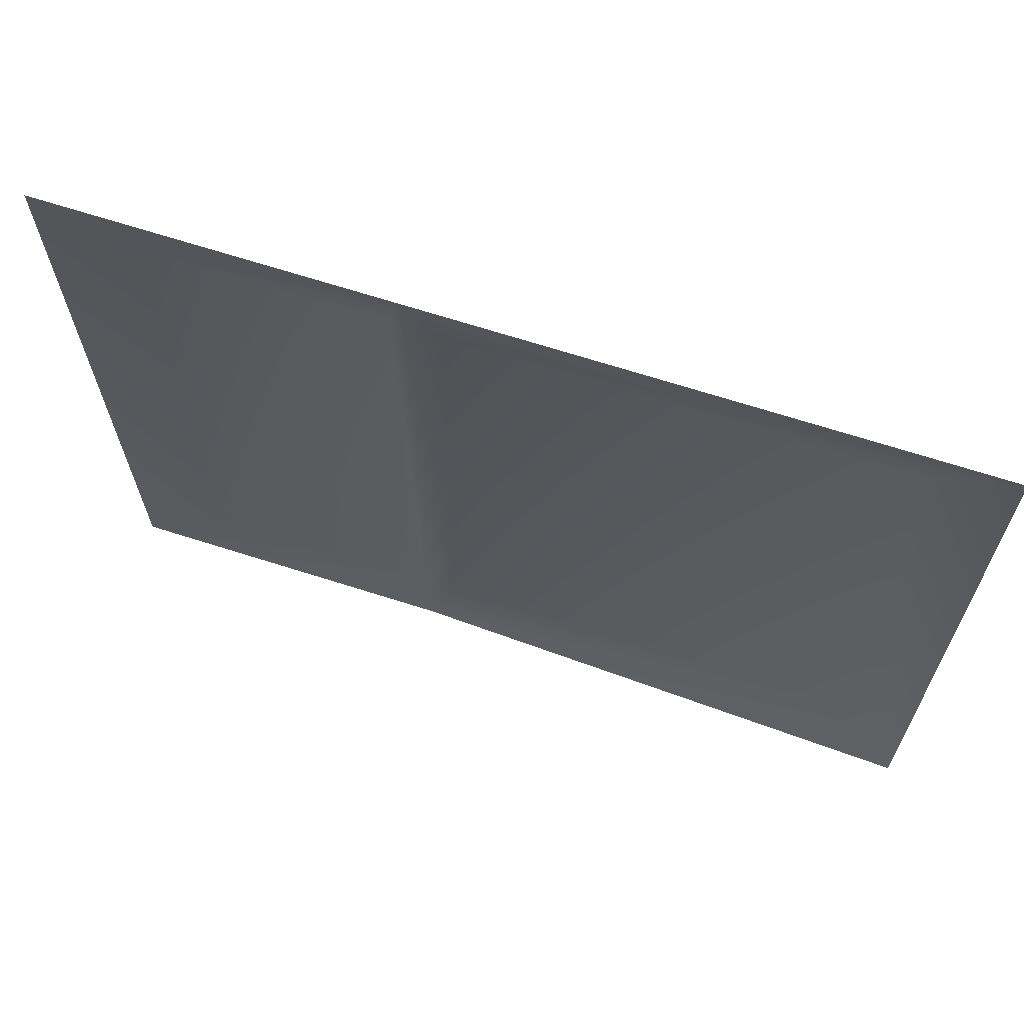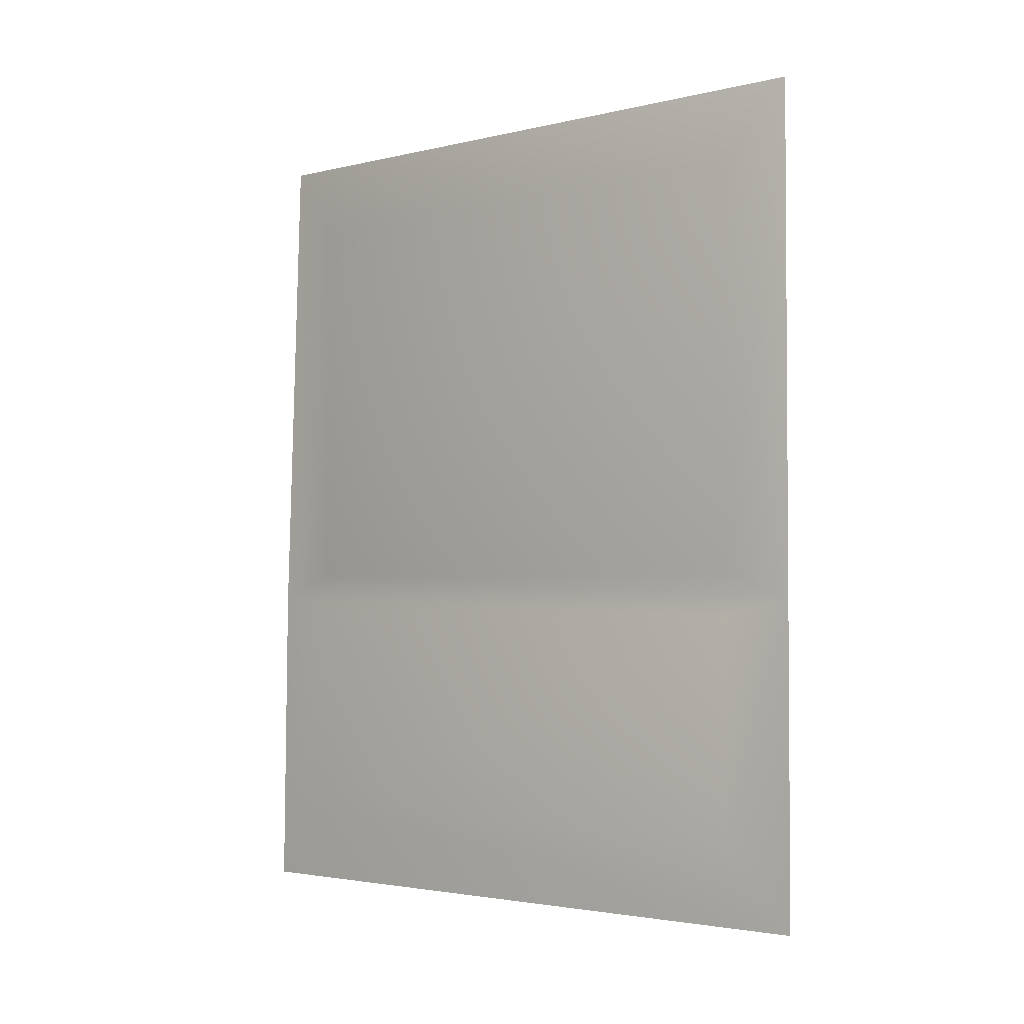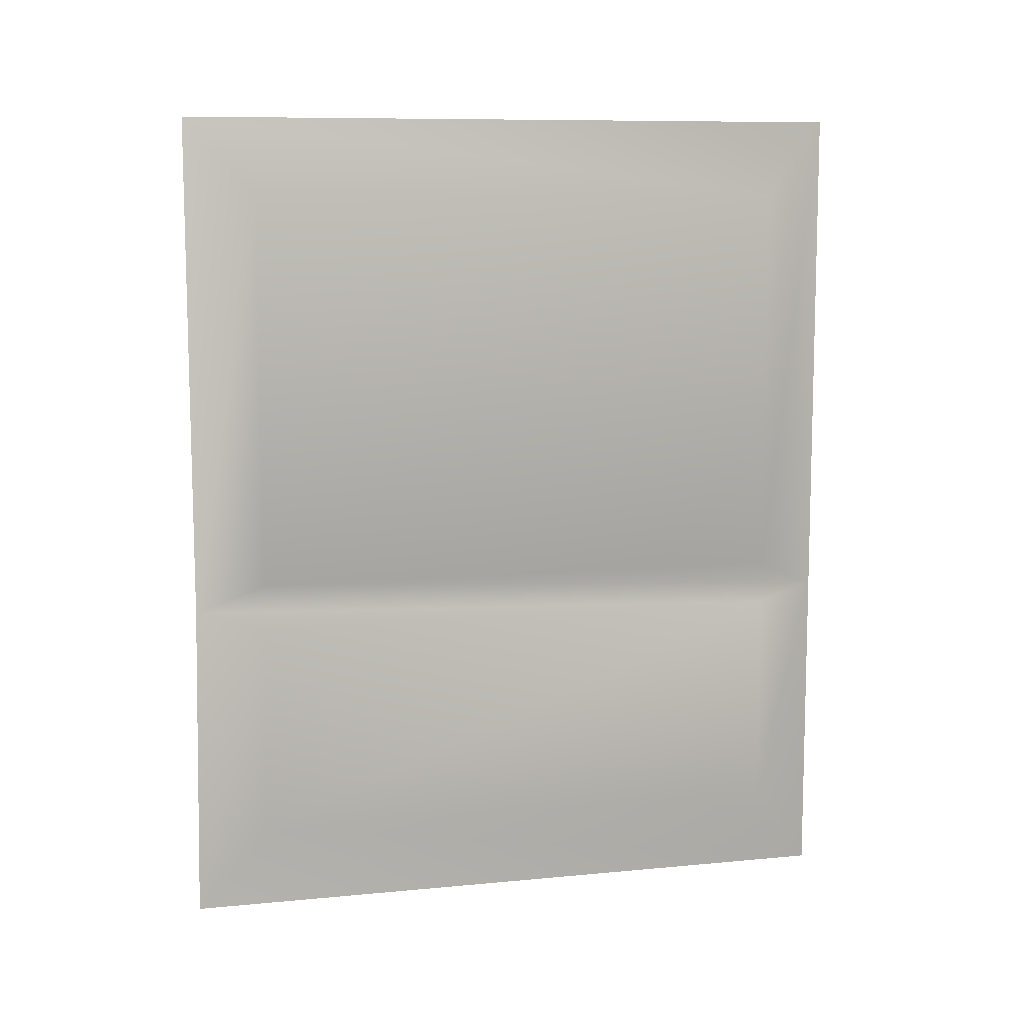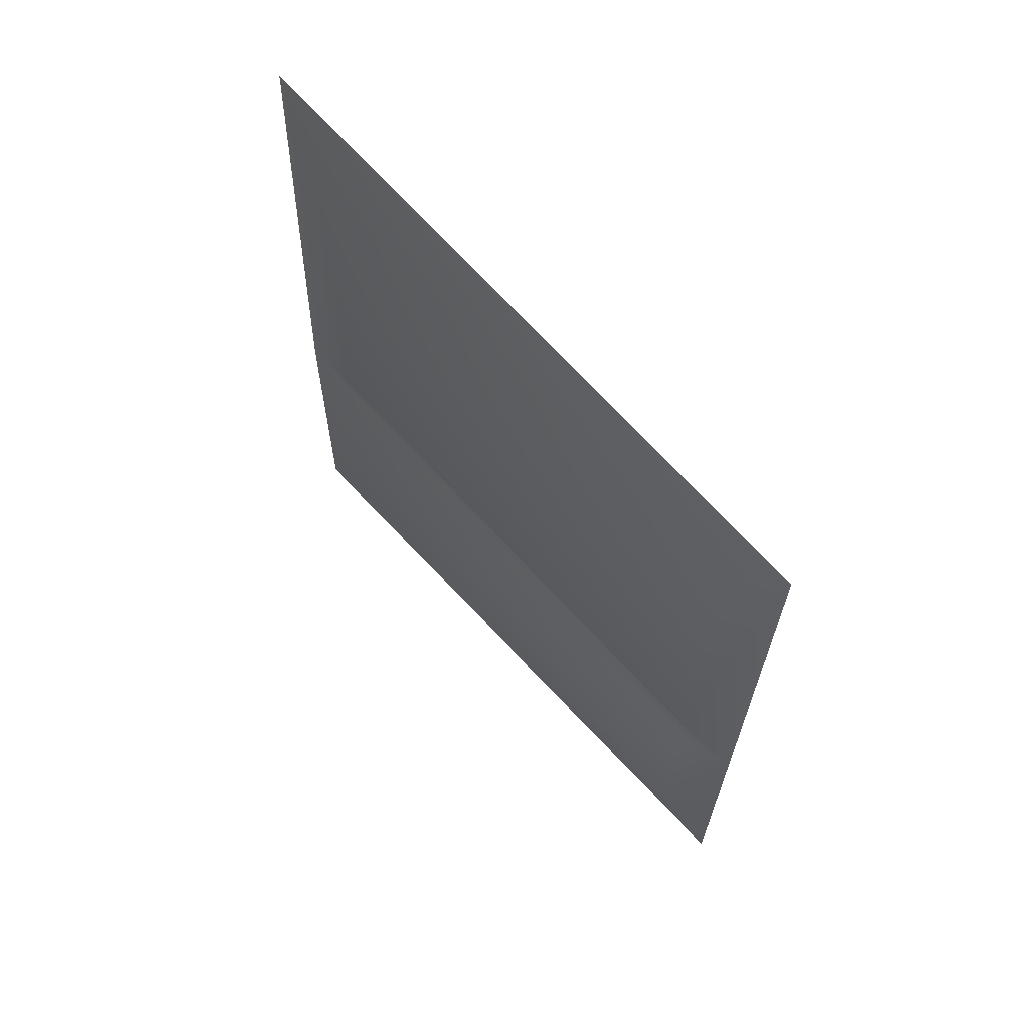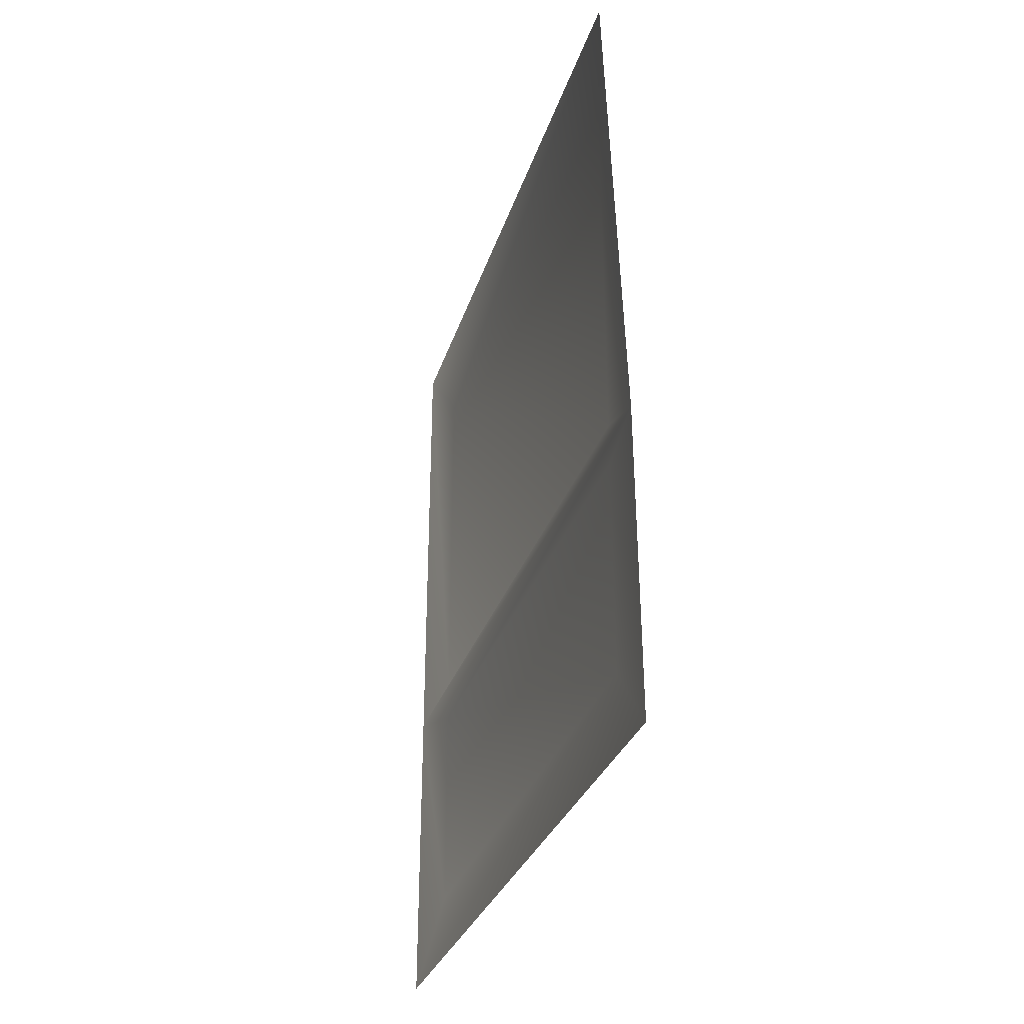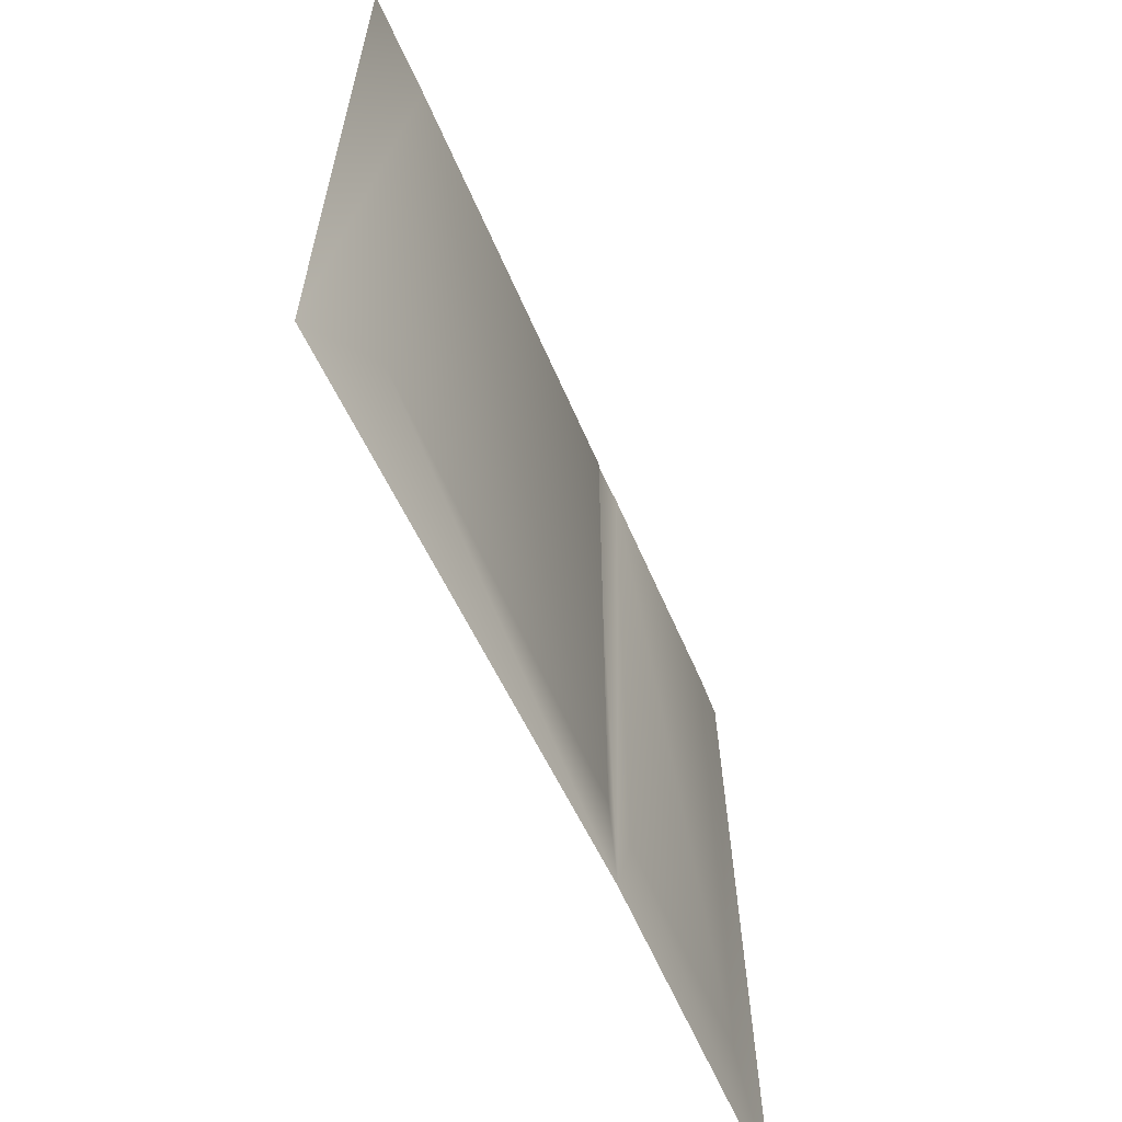
<metadata>
{"format":"obj","ext":"obj","renderer":"f3d","projection":"perspective","resolution":1024,"background":"white","views":[{"elev":66.0,"azim":108.2,"up":"+Z"},{"elev":-2.5,"azim":-50.2,"up":"+Y"},{"elev":9.2,"azim":-103.6,"up":"+Y"},{"elev":65.5,"azim":-41.8,"up":"+Y"},{"elev":-32.8,"azim":162.5,"up":"+Y"},{"elev":-59.9,"azim":-156.9,"up":"+Z"}]}
</metadata>
<code>
v 213 76 64
v 213 -15 64
v 213 -15 -61
v 213 -15 -61
v 213 76 -61
v 213 76 64
v 216 94 78
v 216 -21 78
v 213 -15 64
v 213 -15 64
v 213 76 64
v 216 94 78
v 216 -21 78
v 214 -21 -77
v 213 -15 -61
v 213 -15 -61
v 213 -15 64
v 216 -21 78
v 214 -21 -77
v 218 94 -77
v 213 76 -61
v 213 76 -61
v 213 -15 -61
v 214 -21 -77
v 218 94 -77
v 216 94 78
v 213 76 64
v 213 76 64
v 213 76 -61
v 218 94 -77
v 213 -25 64
v 213 -75 64
v 213 -75 -61
v 213 -75 -61
v 213 -25 -61
v 213 -25 64
v 216 -21 78
v 216 -94 78
v 213 -75 64
v 213 -75 64
v 213 -25 64
v 216 -21 78
v 216 -94 78
v 214 -94 -78
v 213 -75 -61
v 213 -75 -61
v 213 -75 64
v 216 -94 78
v 214 -94 -78
v 214 -21 -77
v 213 -25 -61
v 213 -25 -61
v 213 -75 -61
v 214 -94 -78
v 214 -21 -77
v 216 -21 78
v 213 -25 64
v 213 -25 64
v 213 -25 -61
v 214 -21 -77
f 1 2 3
f 4 5 6
f 7 8 9
f 10 11 12
f 13 14 15
f 16 17 18
f 19 20 21
f 22 23 24
f 25 26 27
f 28 29 30
f 31 32 33
f 34 35 36
f 37 38 39
f 40 41 42
f 43 44 45
f 46 47 48
f 49 50 51
f 52 53 54
f 55 56 57
f 58 59 60

</code>
